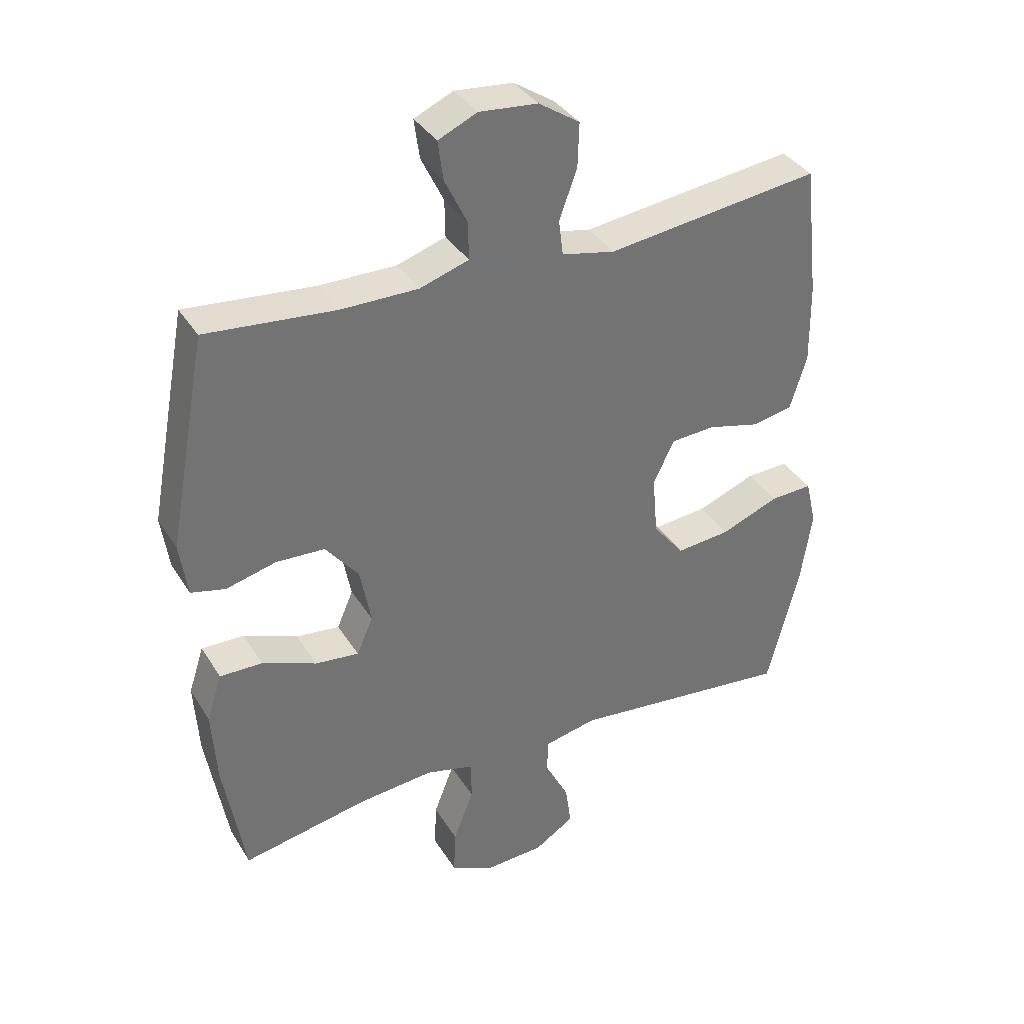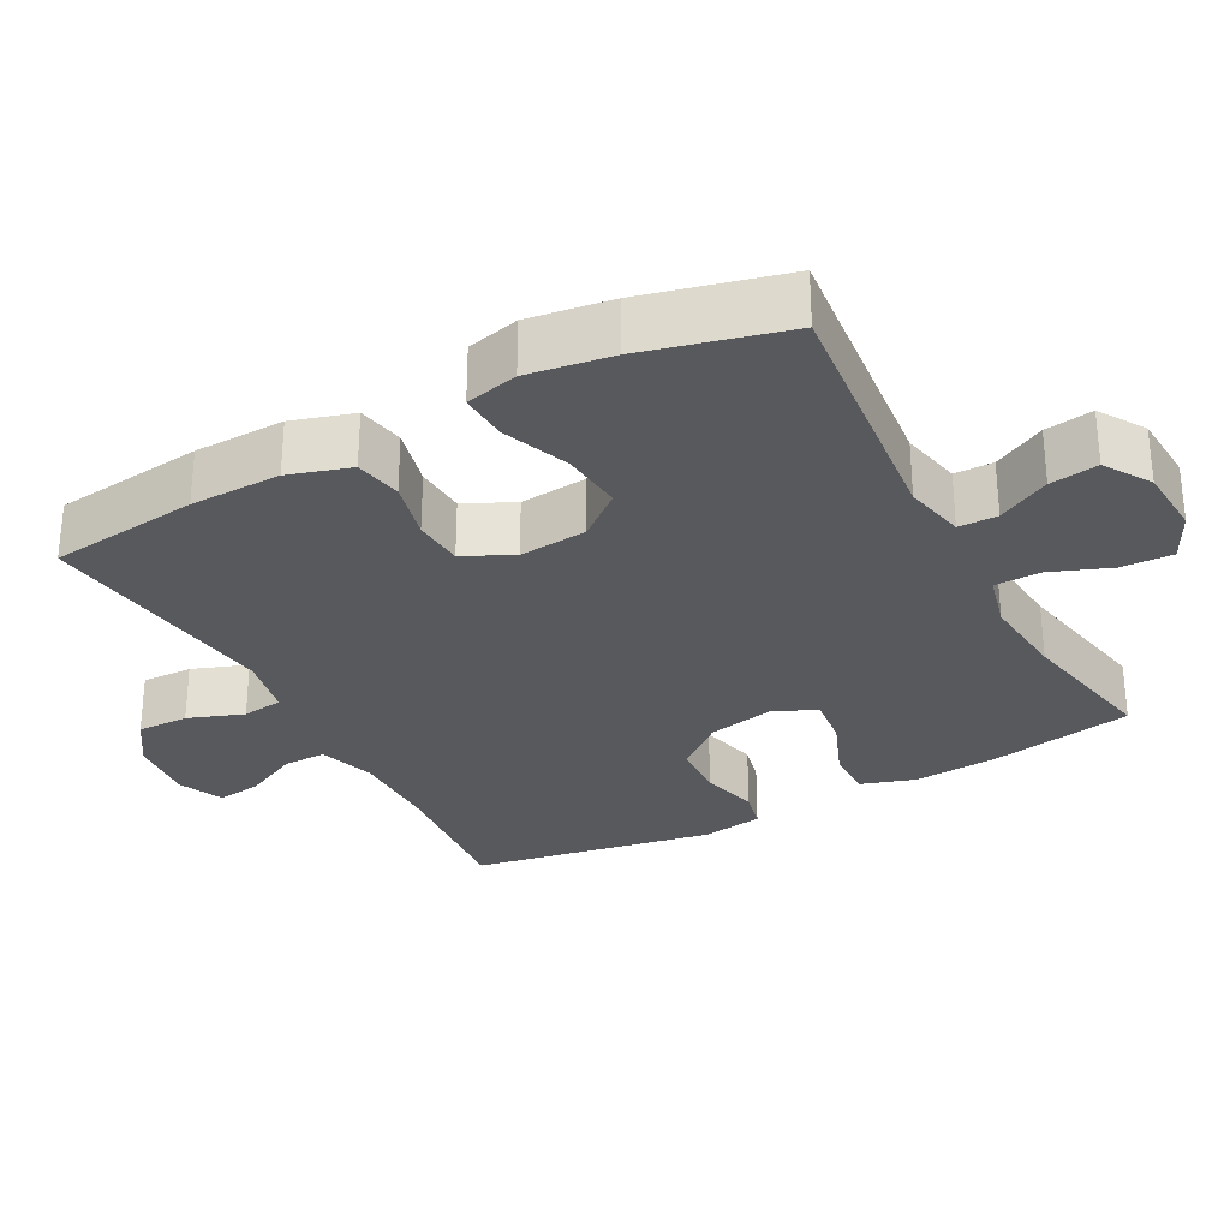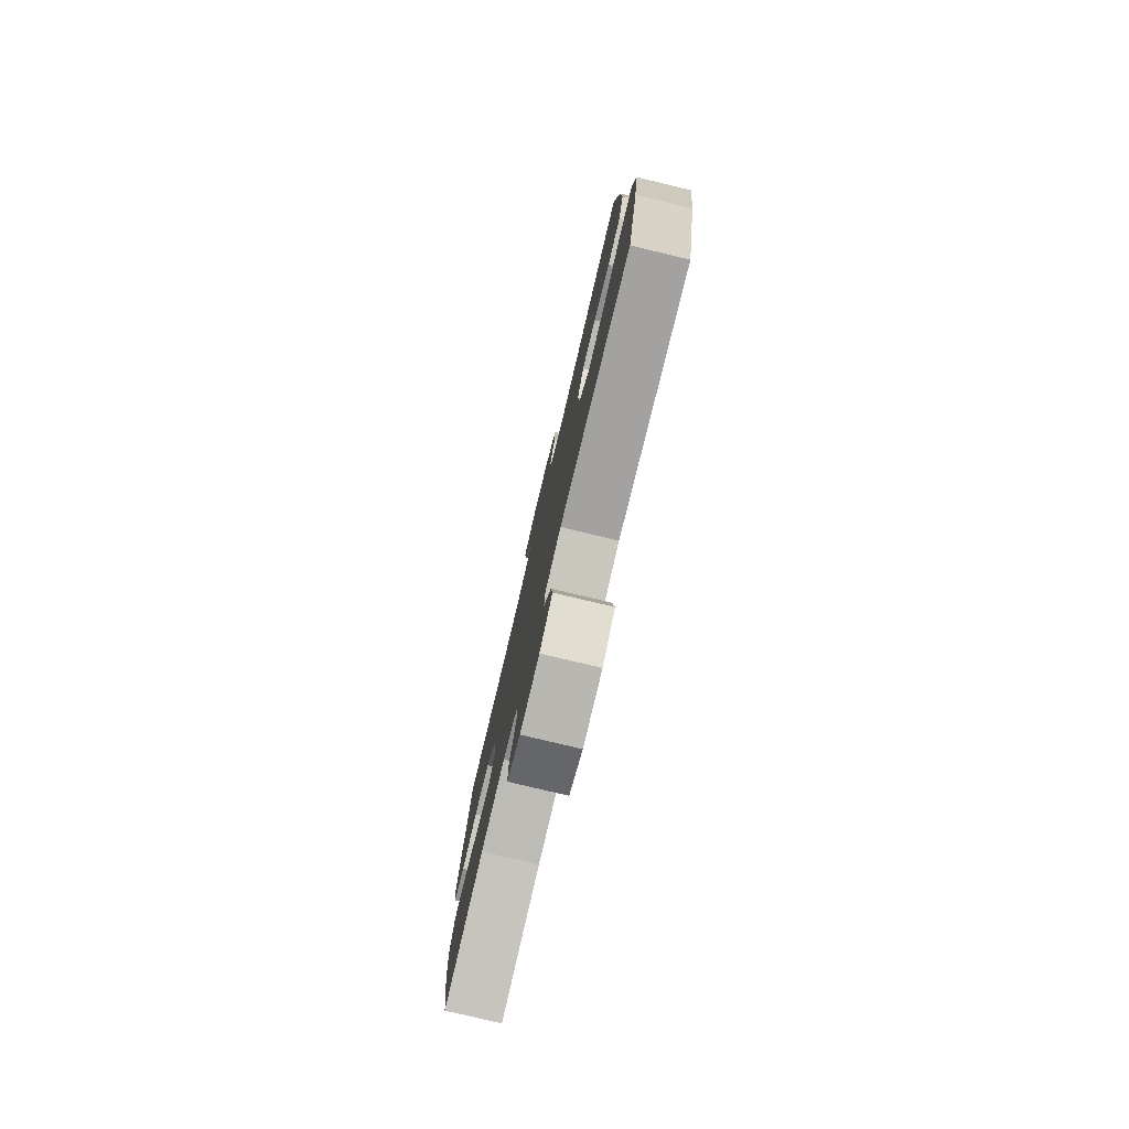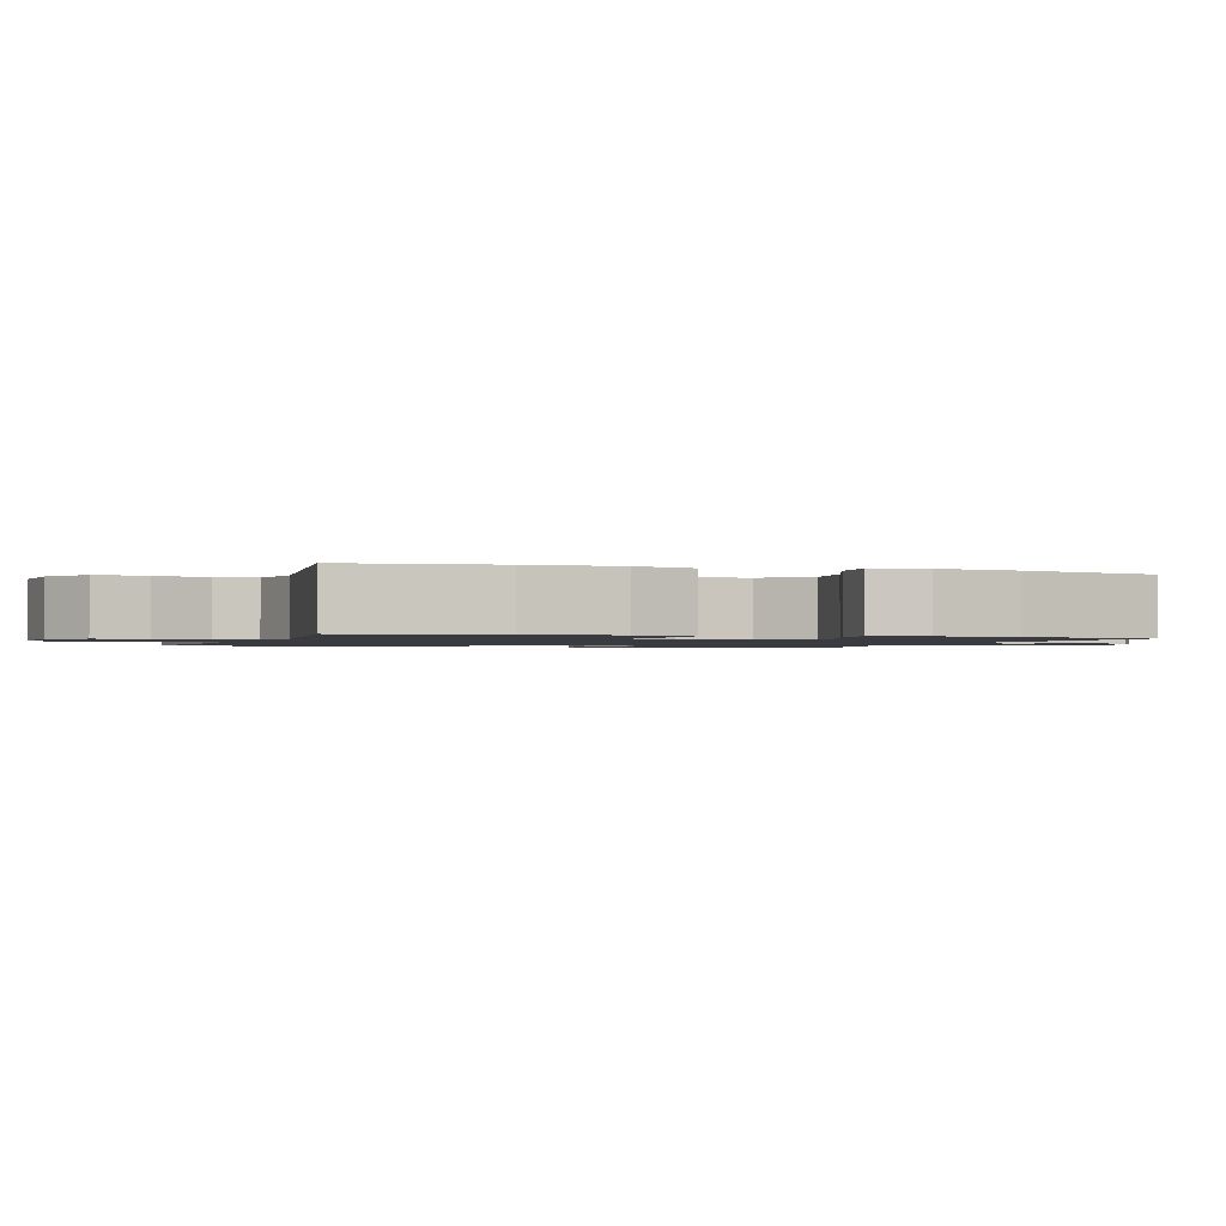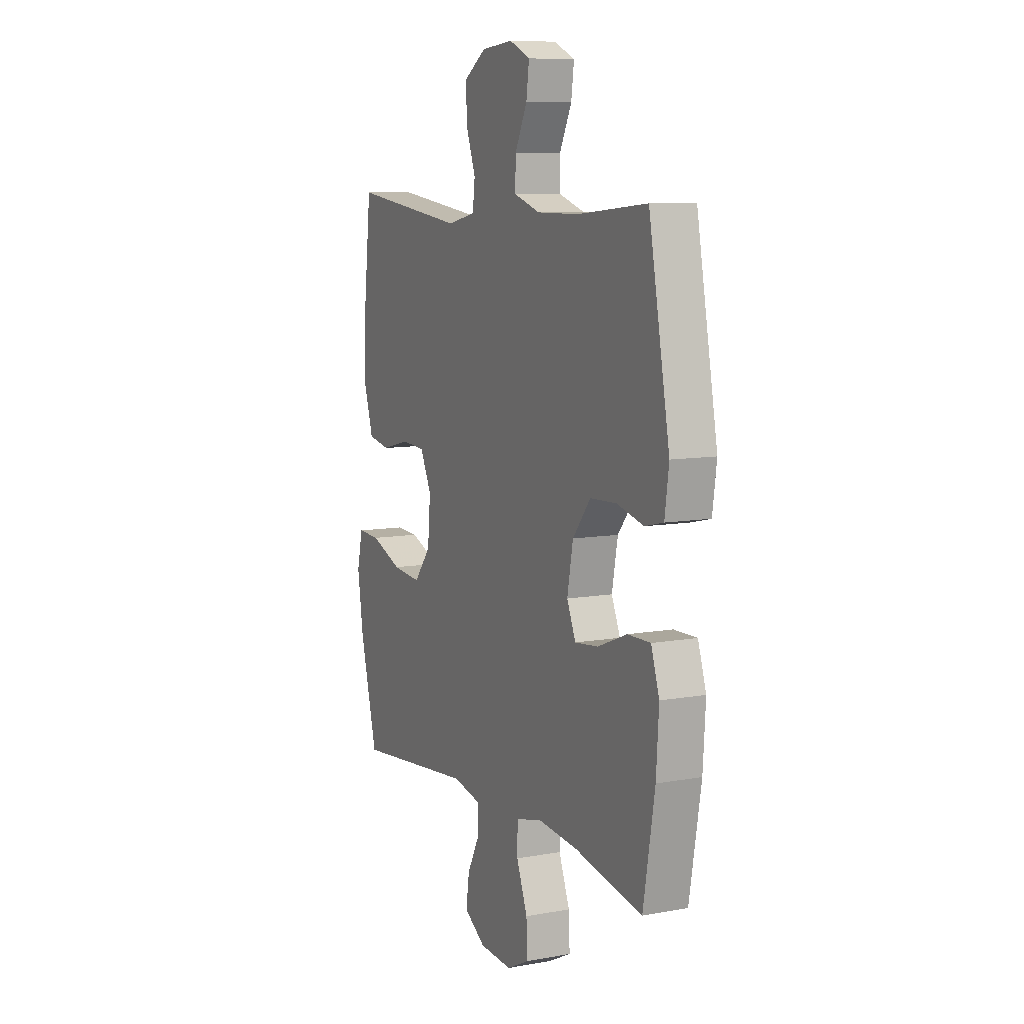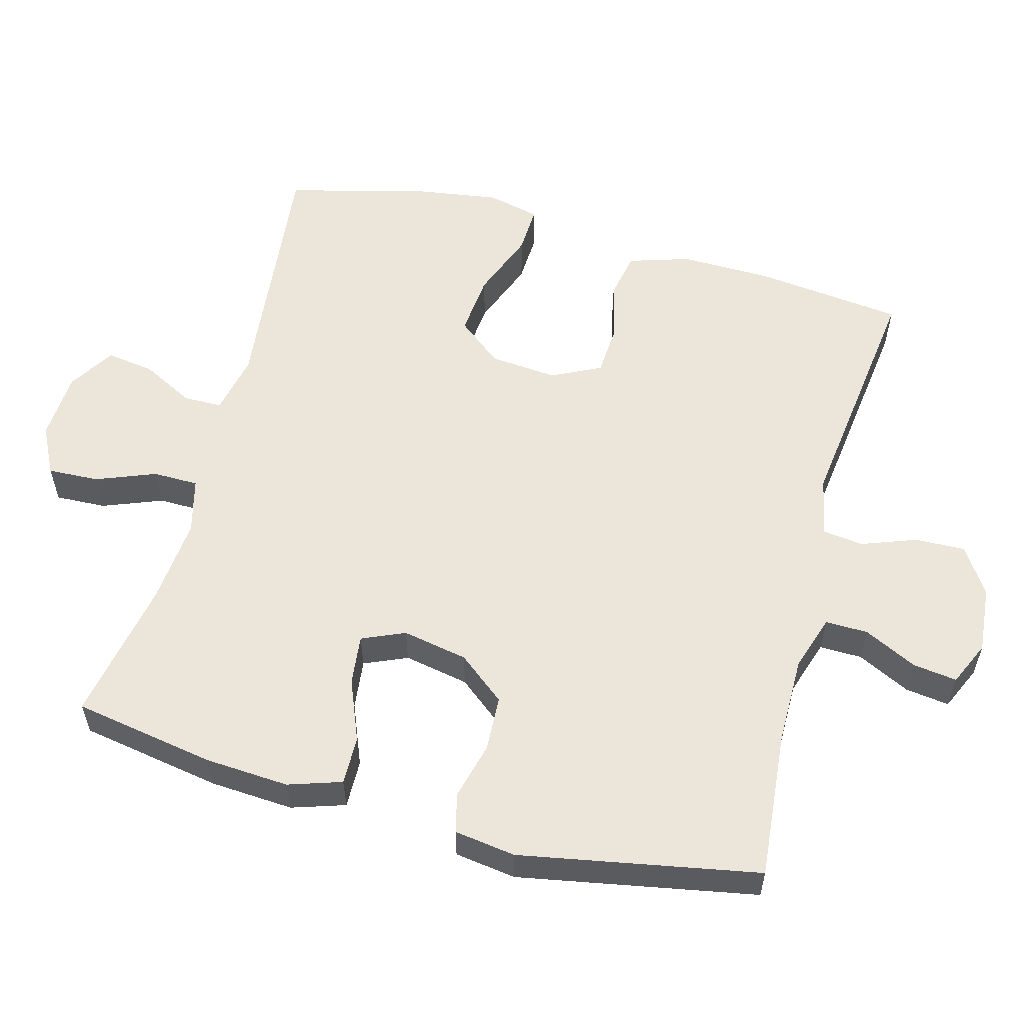
<metadata>
{"format":"obj","ext":"obj","renderer":"f3d","projection":"perspective","resolution":1024,"background":"white","views":[{"elev":36.2,"azim":-27.9,"up":"+Z"},{"elev":-29.9,"azim":118.3,"up":"+Y"},{"elev":-78.7,"azim":76.6,"up":"+Z"},{"elev":-1.4,"azim":71.5,"up":"+Y"},{"elev":9.0,"azim":-115.7,"up":"+Z"},{"elev":57.3,"azim":-75.0,"up":"+Y"}]}
</metadata>
<code>
o path466
v -0.5593 0.0375 0.1576
v -0.5467 0.0375 0.06969
v -0.4907 0.0375 0.05631
v -0.4097 0.0375 0.07719
v -0.3305 0.0375 0.07361
v -0.2765 0.0375 0.006219
v -0.2588 0.0375 -0.08689
v -0.2853 0.0375 -0.1483
v -0.3565 0.0375 -0.1403
v -0.4445 0.0375 -0.105
v -0.5137 0.0375 -0.1041
v -0.5385 0.0375 -0.1802
v -0.5308 0.0375 -0.3004
v -0.4961 0.0375 -0.5029
v -0.2905 0.0375 -0.4632
v -0.1683 0.0375 -0.4516
v -0.09009 0.0375 -0.4716
v -0.08936 0.0375 -0.5359
v -0.1222 0.0375 -0.621
v -0.1256 0.0375 -0.6939
v -0.05732 0.0375 -0.7282
v 0.04066 0.0375 -0.7223
v 0.1054 0.0375 -0.6811
v 0.09562 0.0375 -0.6128
v 0.05725 0.0375 -0.5387
v 0.0579 0.0375 -0.4836
v 0.1442 0.0375 -0.4652
v 0.5059 0.0375 -0.5029
v 0.5575 0.0375 -0.3011
v 0.5755 0.0375 -0.1817
v 0.5581 0.0375 -0.1071
v 0.4896 0.0375 -0.1103
v 0.3945 0.0375 -0.1475
v 0.3072 0.0375 -0.1559
v 0.2564 0.0375 -0.09265
v 0.2481 0.0375 0.00351
v 0.2821 0.0375 0.07355
v 0.3536 0.0375 0.07821
v 0.4377 0.0375 0.05722
v 0.5044 0.0375 0.07007
v 0.5316 0.0375 0.1576
v 0.5299 0.0375 0.2863
v 0.5059 0.0375 0.4988
v 0.1587 0.0375 0.4544
v 0.07255 0.0375 0.4725
v 0.06541 0.0375 0.5301
v 0.09424 0.0375 0.6083
v 0.09652 0.0375 0.6806
v 0.03022 0.0375 0.7243
v -0.06469 0.0375 0.7331
v -0.1277 0.0375 0.7046
v -0.1192 0.0375 0.6414
v -0.08244 0.0375 0.5657
v -0.08148 0.0375 0.505
v -0.1607 0.0375 0.4791
v -0.2856 0.0375 0.4793
v -0.4961 0.0375 0.4988
v -0.5593 -0.0375 0.1576
v -0.5467 -0.0375 0.06969
v -0.4907 -0.0375 0.05631
v -0.4097 -0.0375 0.07719
v -0.3305 -0.0375 0.07361
v -0.2765 -0.0375 0.006219
v -0.2588 -0.0375 -0.08689
v -0.2853 -0.0375 -0.1483
v -0.3565 -0.0375 -0.1403
v -0.4445 -0.0375 -0.105
v -0.5137 -0.0375 -0.1041
v -0.5385 -0.0375 -0.1802
v -0.5308 -0.0375 -0.3004
v -0.4961 -0.0375 -0.5029
v -0.2905 -0.0375 -0.4632
v -0.1683 -0.0375 -0.4516
v -0.09009 -0.0375 -0.4716
v -0.08936 -0.0375 -0.5359
v -0.1222 -0.0375 -0.621
v -0.1256 -0.0375 -0.6939
v -0.05732 -0.0375 -0.7282
v 0.04066 -0.0375 -0.7223
v 0.1054 -0.0375 -0.6811
v 0.09562 -0.0375 -0.6128
v 0.05725 -0.0375 -0.5387
v 0.0579 -0.0375 -0.4836
v 0.1442 -0.0375 -0.4652
v 0.5059 -0.0375 -0.5029
v 0.5575 -0.0375 -0.3011
v 0.5755 -0.0375 -0.1817
v 0.5581 -0.0375 -0.1071
v 0.4896 -0.0375 -0.1103
v 0.3945 -0.0375 -0.1475
v 0.3072 -0.0375 -0.1559
v 0.2564 -0.0375 -0.09265
v 0.2481 -0.0375 0.00351
v 0.2821 -0.0375 0.07355
v 0.3536 -0.0375 0.07821
v 0.4377 -0.0375 0.05722
v 0.5044 -0.0375 0.07007
v 0.5316 -0.0375 0.1576
v 0.5299 -0.0375 0.2863
v 0.5059 -0.0375 0.4988
v 0.1587 -0.0375 0.4544
v 0.07255 -0.0375 0.4725
v 0.06541 -0.0375 0.5301
v 0.09424 -0.0375 0.6083
v 0.09652 -0.0375 0.6806
v 0.03022 -0.0375 0.7243
v -0.06469 -0.0375 0.7331
v -0.1277 -0.0375 0.7046
v -0.1192 -0.0375 0.6414
v -0.08244 -0.0375 0.5657
v -0.08148 -0.0375 0.505
v -0.1607 -0.0375 0.4791
v -0.2856 -0.0375 0.4793
v -0.4961 -0.0375 0.4988
v -0.1256 0.0375 -0.6939
v -0.1256 0.0375 -0.6939
v -0.05732 0.0375 -0.7282
v 0.04066 0.0375 -0.7223
v 0.1054 0.0375 -0.6811
v 0.1054 0.0375 -0.6811
v -0.1222 0.0375 -0.621
v 0.09562 0.0375 -0.6128
v -0.08936 0.0375 -0.5359
v 0.05725 0.0375 -0.5387
v 0.0579 0.0375 -0.4836
v 0.0579 0.0375 -0.4836
v -0.09009 0.0375 -0.4716
v -0.09009 0.0375 -0.4716
v -0.4961 0.0375 -0.5029
v -0.4961 0.0375 -0.5029
v -0.2905 0.0375 -0.4632
v 0.1442 0.0375 -0.4652
v 0.5059 0.0375 -0.5029
v 0.5059 0.0375 -0.5029
v -0.1683 0.0375 -0.4516
v 0.5575 0.0375 -0.3011
v -0.5308 0.0375 -0.3004
v 0.5755 0.0375 -0.1817
v -0.5385 0.0375 -0.1802
v 0.3945 0.0375 -0.1475
v 0.3072 0.0375 -0.1559
v 0.5581 0.0375 -0.1071
v 0.5581 0.0375 -0.1071
v -0.5137 0.0375 -0.1041
v -0.5137 0.0375 -0.1041
v -0.2853 0.0375 -0.1483
v -0.2853 0.0375 -0.1483
v -0.3565 0.0375 -0.1403
v 0.2564 0.0375 -0.09265
v -0.2588 0.0375 -0.08689
v 0.4896 0.0375 -0.1103
v -0.4445 0.0375 -0.105
v 0.2481 0.0375 0.00351
v -0.2765 0.0375 0.006219
v 0.2821 0.0375 0.07355
v 0.2821 0.0375 0.07355
v -0.3305 0.0375 0.07361
v -0.5467 0.0375 0.06969
v -0.5467 0.0375 0.06969
v -0.4907 0.0375 0.05631
v -0.4097 0.0375 0.07719
v 0.3536 0.0375 0.07821
v 0.4377 0.0375 0.05722
v 0.5044 0.0375 0.07007
v 0.5044 0.0375 0.07007
v -0.5593 0.0375 0.1576
v 0.5316 0.0375 0.1576
v 0.5299 0.0375 0.2863
v 0.1587 0.0375 0.4544
v 0.07255 0.0375 0.4725
v 0.07255 0.0375 0.4725
v 0.06541 0.0375 0.5301
v 0.5059 0.0375 0.4988
v 0.5059 0.0375 0.4988
v -0.4961 0.0375 0.4988
v -0.4961 0.0375 0.4988
v -0.1607 0.0375 0.4791
v -0.2856 0.0375 0.4793
v -0.08148 0.0375 0.505
v -0.08148 0.0375 0.505
v -0.08244 0.0375 0.5657
v 0.09424 0.0375 0.6083
v -0.1192 0.0375 0.6414
v 0.09652 0.0375 0.6806
v -0.1277 0.0375 0.7046
v -0.1277 0.0375 0.7046
v 0.03022 0.0375 0.7243
v -0.06469 0.0375 0.7331
v -0.1256 -0.0375 -0.6939
v -0.1256 -0.0375 -0.6939
v -0.05732 -0.0375 -0.7282
v 0.04066 -0.0375 -0.7223
v 0.1054 -0.0375 -0.6811
v 0.1054 -0.0375 -0.6811
v -0.1222 -0.0375 -0.621
v 0.09562 -0.0375 -0.6128
v -0.08936 -0.0375 -0.5359
v 0.05725 -0.0375 -0.5387
v 0.0579 -0.0375 -0.4836
v 0.0579 -0.0375 -0.4836
v -0.09009 -0.0375 -0.4716
v -0.09009 -0.0375 -0.4716
v -0.4961 -0.0375 -0.5029
v -0.4961 -0.0375 -0.5029
v -0.2905 -0.0375 -0.4632
v 0.1442 -0.0375 -0.4652
v 0.5059 -0.0375 -0.5029
v 0.5059 -0.0375 -0.5029
v -0.1683 -0.0375 -0.4516
v 0.5575 -0.0375 -0.3011
v -0.5308 -0.0375 -0.3004
v 0.5755 -0.0375 -0.1817
v -0.5385 -0.0375 -0.1802
v 0.3945 -0.0375 -0.1475
v 0.3072 -0.0375 -0.1559
v 0.5581 -0.0375 -0.1071
v 0.5581 -0.0375 -0.1071
v -0.5137 -0.0375 -0.1041
v -0.5137 -0.0375 -0.1041
v -0.2853 -0.0375 -0.1483
v -0.2853 -0.0375 -0.1483
v -0.3565 -0.0375 -0.1403
v 0.2564 -0.0375 -0.09265
v -0.2588 -0.0375 -0.08689
v 0.4896 -0.0375 -0.1103
v -0.4445 -0.0375 -0.105
v 0.2481 -0.0375 0.00351
v -0.2765 -0.0375 0.006219
v 0.2821 -0.0375 0.07355
v 0.2821 -0.0375 0.07355
v -0.3305 -0.0375 0.07361
v -0.5467 -0.0375 0.06969
v -0.5467 -0.0375 0.06969
v -0.4907 -0.0375 0.05631
v -0.4097 -0.0375 0.07719
v 0.3536 -0.0375 0.07821
v 0.4377 -0.0375 0.05722
v 0.5044 -0.0375 0.07007
v 0.5044 -0.0375 0.07007
v -0.5593 -0.0375 0.1576
v 0.5316 -0.0375 0.1576
v 0.5299 -0.0375 0.2863
v 0.1587 -0.0375 0.4544
v 0.07255 -0.0375 0.4725
v 0.07255 -0.0375 0.4725
v 0.06541 -0.0375 0.5301
v 0.5059 -0.0375 0.4988
v 0.5059 -0.0375 0.4988
v -0.4961 -0.0375 0.4988
v -0.4961 -0.0375 0.4988
v -0.1607 -0.0375 0.4791
v -0.2856 -0.0375 0.4793
v -0.08148 -0.0375 0.505
v -0.08148 -0.0375 0.505
v -0.08244 -0.0375 0.5657
v 0.09424 -0.0375 0.6083
v -0.1192 -0.0375 0.6414
v 0.09652 -0.0375 0.6806
v -0.1277 -0.0375 0.7046
v -0.1277 -0.0375 0.7046
v 0.03022 -0.0375 0.7243
v -0.06469 -0.0375 0.7331
f 255 261 257
f 223 224 201
f 220 222 205
f 243 242 247
f 257 261 262
f 197 199 201
f 244 253 251
f 238 241 237
f 213 226 218
f 215 223 206
f 211 222 213
f 258 261 256
f 213 222 226
f 205 211 203
f 244 251 228
f 227 224 223
f 242 236 241
f 227 228 224
f 225 212 216
f 196 195 192
f 240 252 249
f 210 214 215
f 257 262 259
f 195 198 197
f 252 231 251
f 191 195 189
f 195 191 192
f 209 220 205
f 201 220 209
f 205 222 211
f 235 240 234
f 212 214 210
f 231 252 235
f 240 235 252
f 199 223 201
f 244 246 253
f 206 223 199
f 234 240 232
f 207 215 206
f 229 243 244
f 237 241 236
f 228 251 231
f 210 215 207
f 196 192 193
f 243 236 242
f 201 224 220
f 253 246 255
f 227 244 228
f 229 244 227
f 199 197 198
f 261 255 256
f 198 195 196
f 256 255 246
f 236 243 229
f 214 212 225
f 116 21 78 190
f 21 22 79 78
f 22 120 194 79
f 19 20 77 76
f 23 24 81 80
f 18 19 76 75
f 24 25 82 81
f 25 126 200 82
f 128 18 75 202
f 130 15 72 204
f 26 27 84 83
f 27 134 208 84
f 16 17 74 73
f 15 16 73 72
f 28 29 86 85
f 13 14 71 70
f 29 30 87 86
f 12 13 70 69
f 33 34 91 90
f 30 143 217 87
f 145 12 69 219
f 147 9 66 221
f 34 35 92 91
f 7 8 65 64
f 32 33 90 89
f 31 32 89 88
f 10 11 68 67
f 9 10 67 66
f 35 36 93 92
f 6 7 64 63
f 36 156 230 93
f 5 6 63 62
f 159 3 60 233
f 3 4 61 60
f 38 39 96 95
f 39 165 239 96
f 1 2 59 58
f 40 41 98 97
f 37 38 95 94
f 4 5 62 61
f 41 42 99 98
f 44 171 245 101
f 45 46 103 102
f 174 44 101 248
f 42 43 100 99
f 176 1 58 250
f 55 56 113 112
f 180 55 112 254
f 56 57 114 113
f 53 54 111 110
f 46 47 104 103
f 52 53 110 109
f 47 48 105 104
f 186 52 109 260
f 48 49 106 105
f 50 51 108 107
f 49 50 107 106
f 181 183 187
f 149 127 150
f 146 131 148
f 169 173 168
f 183 188 187
f 123 127 125
f 170 177 179
f 164 163 167
f 139 144 152
f 141 132 149
f 137 139 148
f 184 182 187
f 139 152 148
f 131 129 137
f 170 154 177
f 153 149 150
f 168 167 162
f 153 150 154
f 151 142 138
f 122 118 121
f 166 175 178
f 136 141 140
f 183 185 188
f 121 123 124
f 178 177 157
f 117 115 121
f 121 118 117
f 135 131 146
f 127 135 146
f 131 137 148
f 161 160 166
f 138 136 140
f 157 161 178
f 166 178 161
f 125 127 149
f 170 179 172
f 132 125 149
f 160 158 166
f 133 132 141
f 155 170 169
f 163 162 167
f 154 157 177
f 136 133 141
f 122 119 118
f 169 168 162
f 127 146 150
f 179 181 172
f 153 154 170
f 155 153 170
f 125 124 123
f 187 182 181
f 124 122 121
f 182 172 181
f 162 155 169
f 140 151 138

</code>
